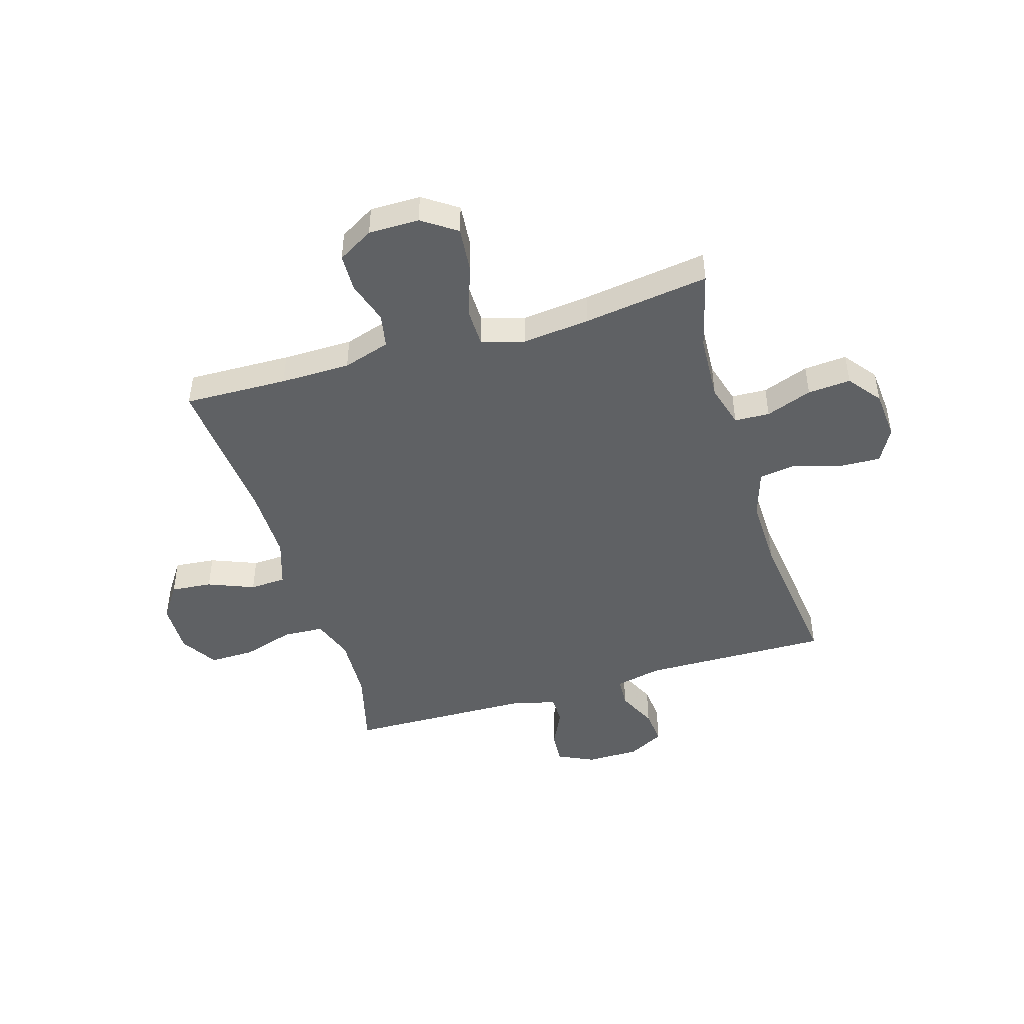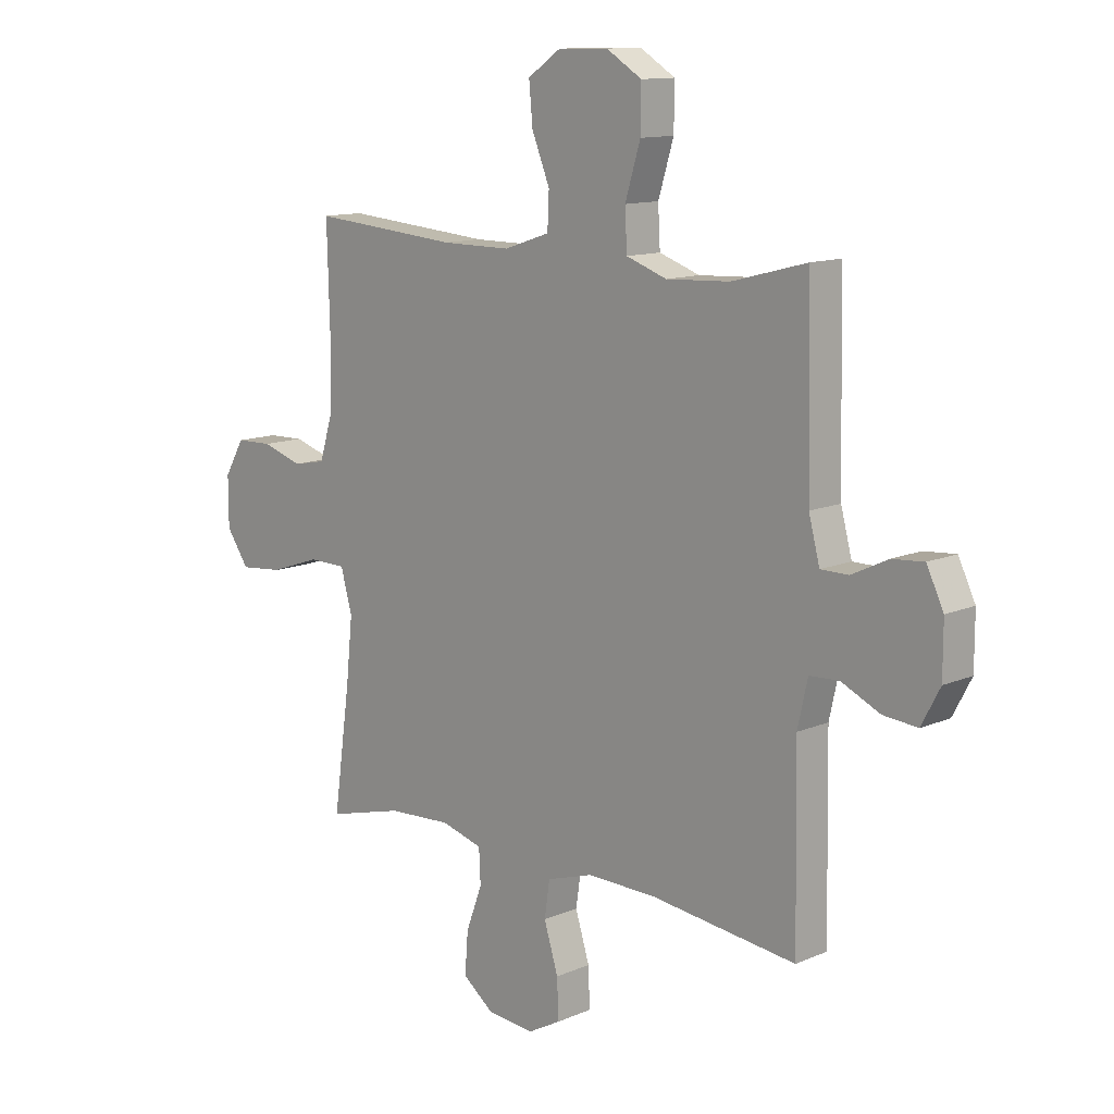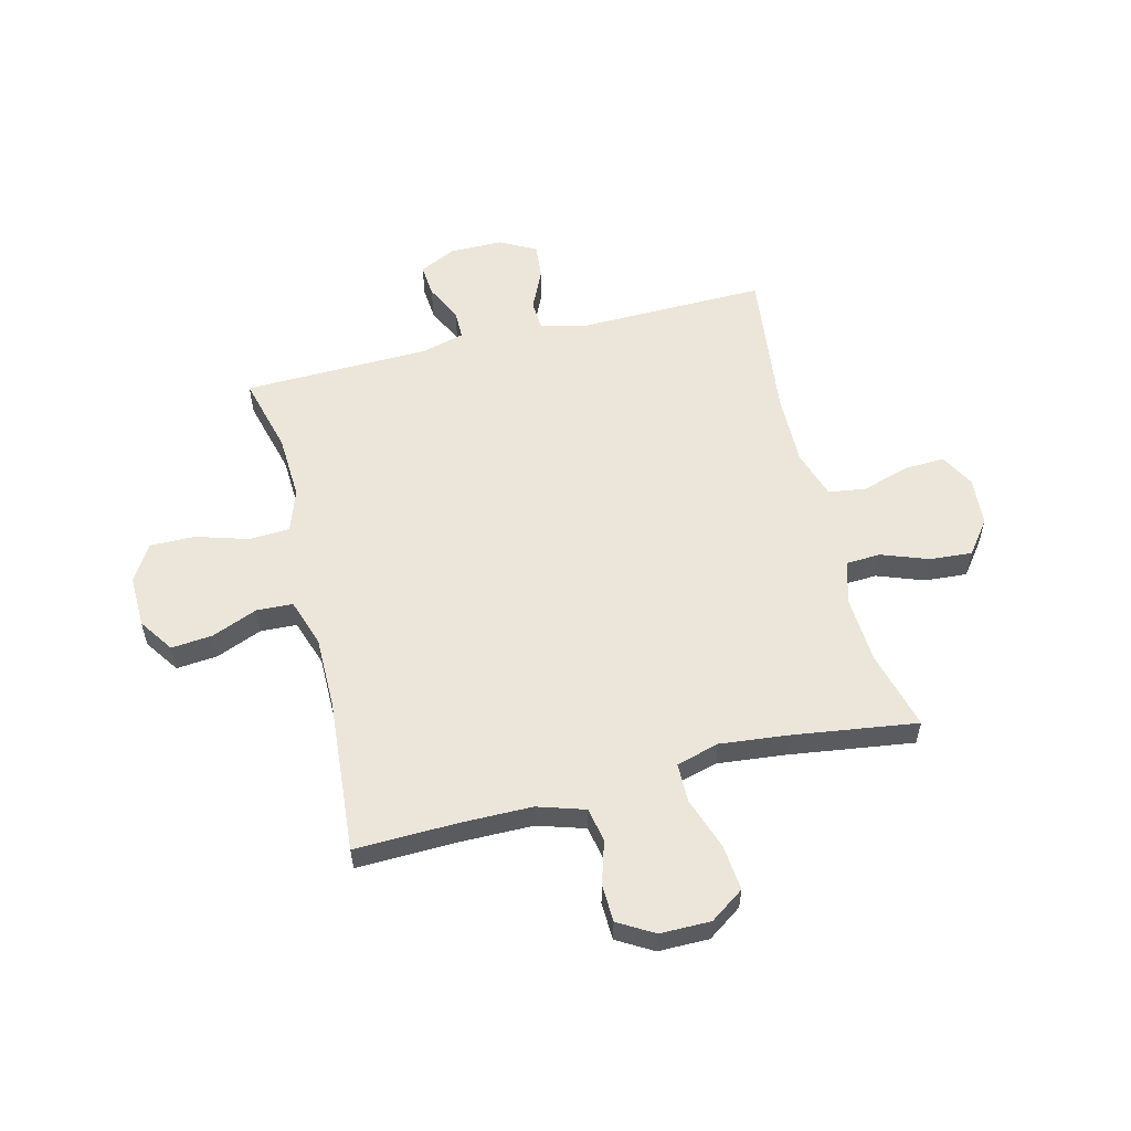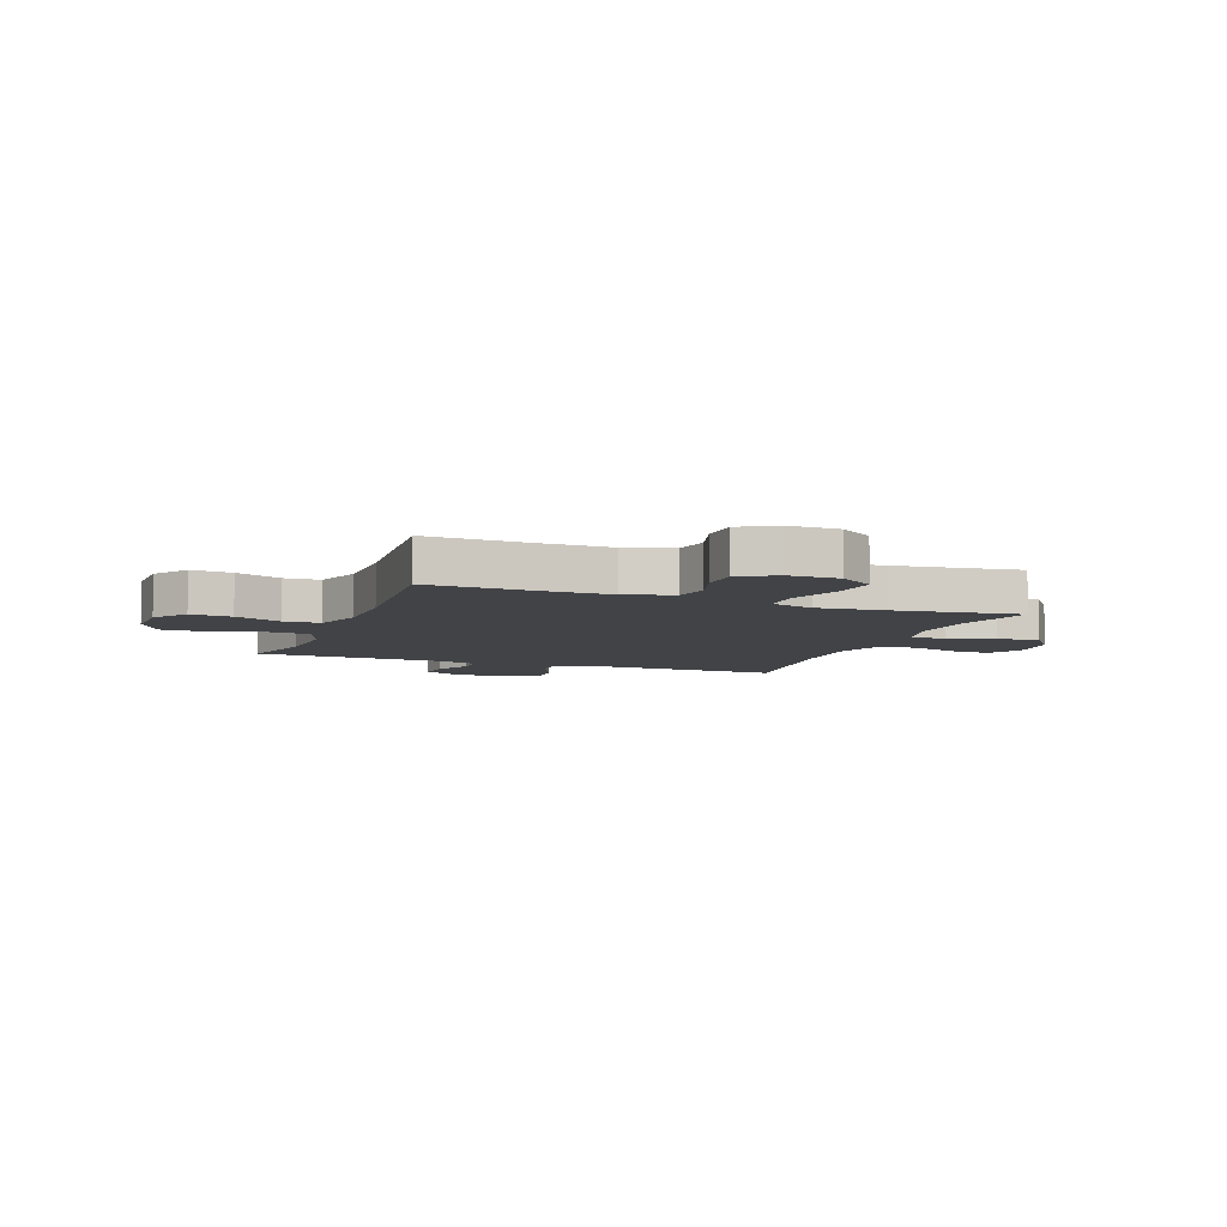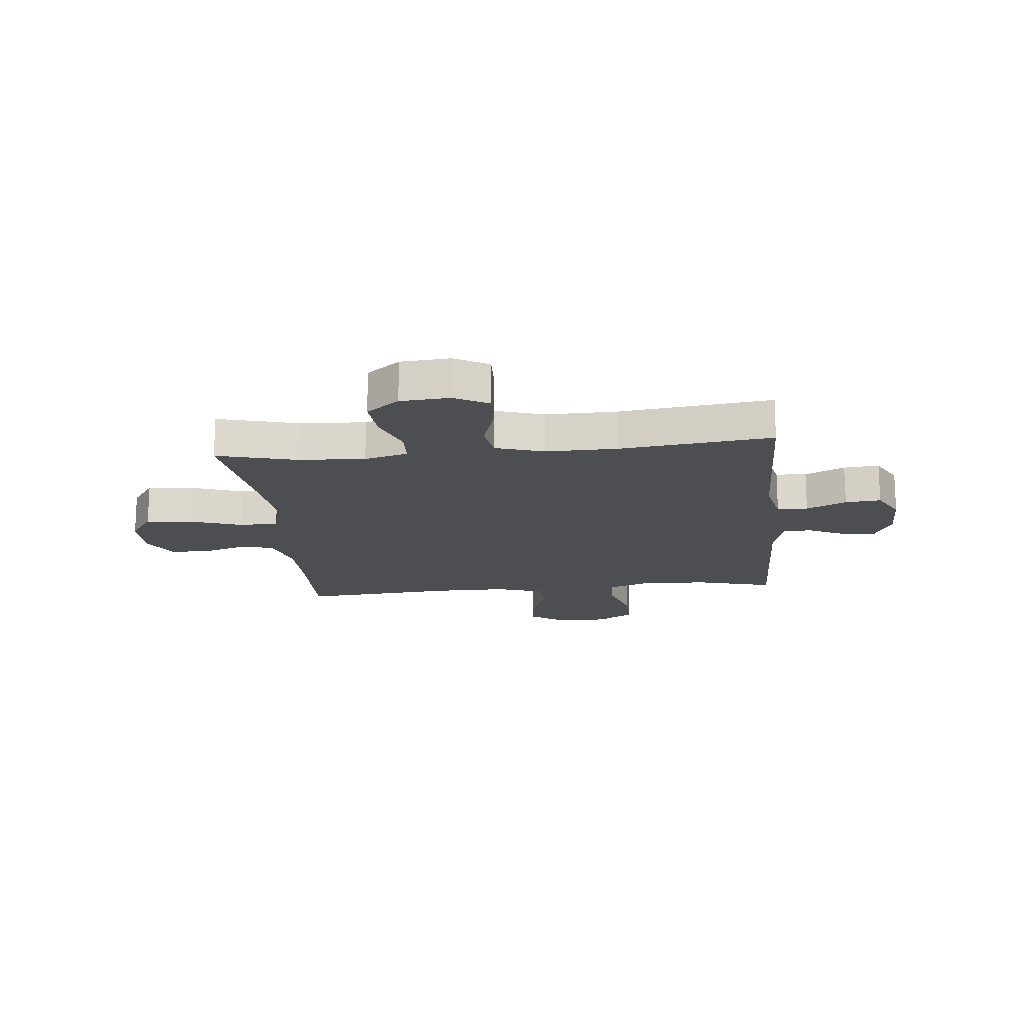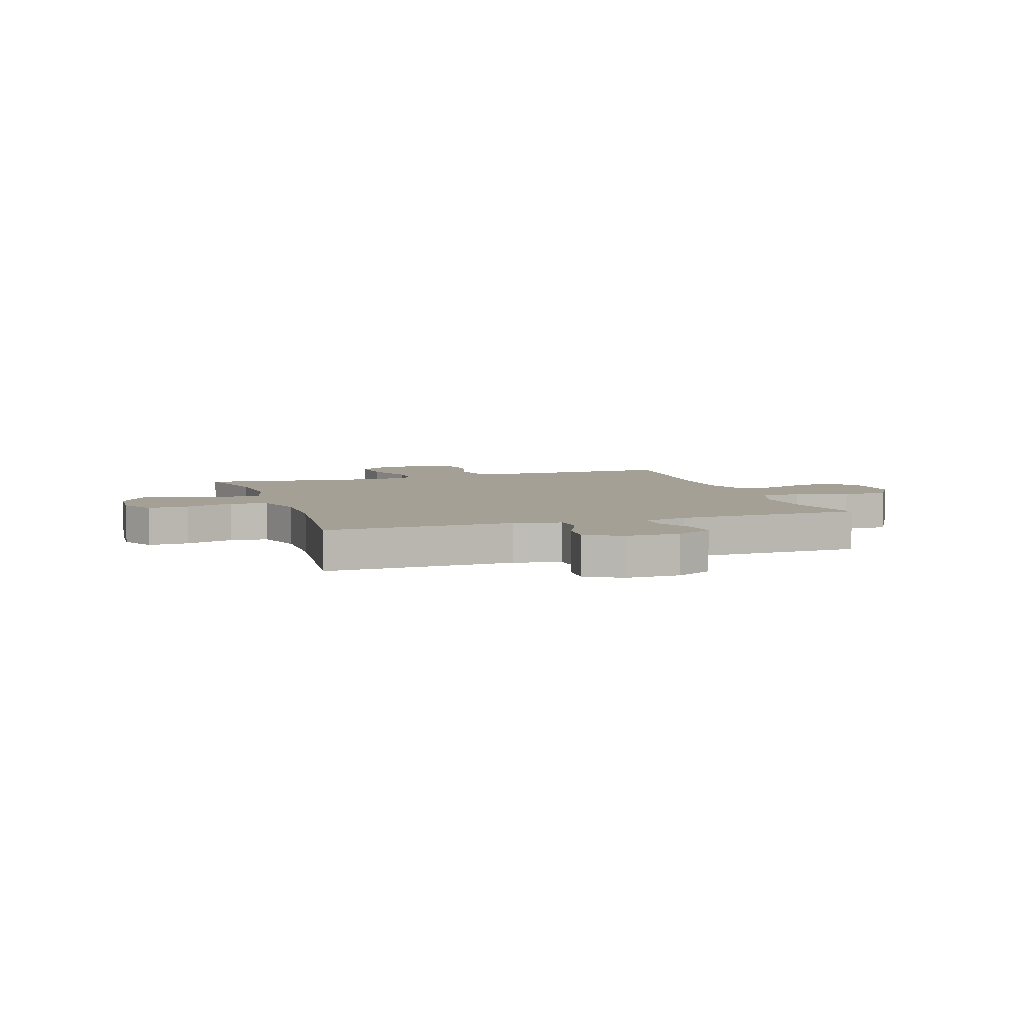
<metadata>
{"format":"obj","ext":"obj","renderer":"f3d","projection":"perspective","resolution":1024,"background":"white","views":[{"elev":-46.2,"azim":106.9,"up":"+Y"},{"elev":12.2,"azim":-135.2,"up":"+Z"},{"elev":56.5,"azim":76.0,"up":"+Y"},{"elev":-7.0,"azim":69.3,"up":"+Y"},{"elev":-17.0,"azim":-174.3,"up":"+Y"},{"elev":5.8,"azim":-108.5,"up":"+Y"}]}
</metadata>
<code>
v 0.5 0.07 -0.5
v 0.355 0.07 -0.462
v 0.233 0.07 -0.455
v 0.154 0.07 -0.477
v 0.151 0.07 -0.541
v 0.182 0.07 -0.625
v 0.188 0.07 -0.703
v 0.128 0.07 -0.749
v 0.038 0.07 -0.756
v -0.024 0.07 -0.722
v -0.021 0.07 -0.648
v 0.006 0.07 -0.561
v -0.004 0.07 -0.493
v -0.092 0.07 -0.465
v -0.223 0.07 -0.467
v -0.5 0.07 -0.5
v -0.494 0.07 -0.158
v -0.513 0.07 -0.073
v -0.569 0.07 -0.07
v -0.642 0.07 -0.104
v -0.707 0.07 -0.11
v -0.742 0.07 -0.044
v -0.742 0.07 0.053
v -0.71 0.07 0.119
v -0.65 0.07 0.114
v -0.582 0.07 0.081
v -0.529 0.07 0.081
v -0.508 0.07 0.16
v -0.5 0.07 0.5
v -0.359 0.07 0.463
v -0.239 0.07 0.457
v -0.162 0.07 0.484
v -0.158 0.07 0.558
v -0.187 0.07 0.653
v -0.188 0.07 0.735
v -0.121 0.07 0.776
v -0.026 0.07 0.774
v 0.037 0.07 0.731
v 0.03 0.07 0.656
v -0.004 0.07 0.572
v -0.001 0.07 0.506
v 0.086 0.07 0.477
v 0.219 0.07 0.477
v 0.5 0.07 0.5
v 0.495 0.07 0.311
v 0.496 0.07 0.184
v 0.523 0.07 0.098
v 0.585 0.07 0.086
v 0.663 0.07 0.11
v 0.732 0.07 0.108
v 0.77 0.07 0.043
v 0.77 0.07 -0.049
v 0.727 0.07 -0.111
v 0.644 0.07 -0.103
v 0.548 0.07 -0.07
v 0.477 0.07 -0.071
v 0.455 0.07 -0.149
v 0.468 0.07 -0.272
v 0.5 0 -0.5
v 0.355 0 -0.462
v 0.233 0 -0.455
v 0.154 0 -0.477
v 0.151 0 -0.541
v 0.182 0 -0.625
v 0.188 0 -0.703
v 0.128 0 -0.749
v 0.038 0 -0.756
v -0.024 0 -0.722
v -0.021 0 -0.648
v 0.006 0 -0.561
v -0.004 0 -0.493
v -0.092 0 -0.465
v -0.223 0 -0.467
v -0.5 0 -0.5
v -0.494 0 -0.158
v -0.513 0 -0.073
v -0.569 0 -0.07
v -0.642 0 -0.104
v -0.707 0 -0.11
v -0.742 0 -0.044
v -0.742 0 0.053
v -0.71 0 0.119
v -0.65 0 0.114
v -0.582 0 0.081
v -0.529 0 0.081
v -0.508 0 0.16
v -0.5 0 0.5
v -0.359 0 0.463
v -0.239 0 0.457
v -0.162 0 0.484
v -0.158 0 0.558
v -0.187 0 0.653
v -0.188 0 0.735
v -0.121 0 0.776
v -0.026 0 0.774
v 0.037 0 0.731
v 0.03 0 0.656
v -0.004 0 0.572
v -0.001 0 0.506
v 0.086 0 0.477
v 0.219 0 0.477
v 0.5 0 0.5
v 0.495 0 0.311
v 0.496 0 0.184
v 0.523 0 0.098
v 0.585 0 0.086
v 0.663 0 0.11
v 0.732 0 0.108
v 0.77 0 0.043
v 0.77 0 -0.049
v 0.727 0 -0.111
v 0.644 0 -0.103
v 0.548 0 -0.07
v 0.477 0 -0.071
v 0.455 0 -0.149
v 0.468 0 -0.272
f 53 54 55
f 52 53 55
f 51 52 55
f 50 51 55
f 49 50 55
f 48 49 55
f 47 48 55 56
f 46 47 56 57
f 43 44 45
f 45 46 57
f 43 45 57
f 42 43 57
f 38 39 40
f 37 38 40
f 36 37 40
f 35 36 40
f 34 35 40
f 33 34 40
f 32 33 40 41
f 42 57 58
f 41 42 58
f 32 41 58
f 31 32 58
f 24 25 26
f 23 24 26
f 22 23 26
f 21 22 26
f 20 21 26
f 19 20 26
f 18 19 26 27
f 17 18 27 28
f 15 16 17
f 28 29 30
f 17 28 30
f 15 17 30
f 14 15 30
f 10 11 12
f 9 10 12
f 8 9 12
f 7 8 12
f 6 7 12
f 5 6 12
f 4 5 12 13
f 58 1 2
f 31 58 2
f 30 31 2
f 13 14 30
f 4 13 30
f 3 4 30
f 2 3 30
f 113 112 111
f 113 111 110
f 113 110 109
f 113 109 108
f 113 108 107
f 113 107 106
f 114 113 106 105
f 115 114 105 104
f 103 102 101
f 115 104 103
f 115 103 101
f 115 101 100
f 98 97 96
f 98 96 95
f 98 95 94
f 98 94 93
f 98 93 92
f 98 92 91
f 99 98 91 90
f 116 115 100
f 116 100 99
f 116 99 90
f 116 90 89
f 84 83 82
f 84 82 81
f 84 81 80
f 84 80 79
f 84 79 78
f 84 78 77
f 85 84 77 76
f 86 85 76 75
f 75 74 73
f 88 87 86
f 88 86 75
f 88 75 73
f 88 73 72
f 70 69 68
f 70 68 67
f 70 67 66
f 70 66 65
f 70 65 64
f 70 64 63
f 71 70 63 62
f 60 59 116
f 60 116 89
f 60 89 88
f 88 72 71
f 88 71 62
f 88 62 61
f 88 61 60
f 1 59 60 2
f 2 60 61 3
f 3 61 62 4
f 4 62 63 5
f 5 63 64 6
f 6 64 65 7
f 7 65 66 8
f 8 66 67 9
f 9 67 68 10
f 10 68 69 11
f 11 69 70 12
f 12 70 71 13
f 13 71 72 14
f 14 72 73 15
f 15 73 74 16
f 16 74 75 17
f 17 75 76 18
f 18 76 77 19
f 19 77 78 20
f 20 78 79 21
f 21 79 80 22
f 22 80 81 23
f 23 81 82 24
f 24 82 83 25
f 25 83 84 26
f 26 84 85 27
f 27 85 86 28
f 28 86 87 29
f 29 87 88 30
f 30 88 89 31
f 31 89 90 32
f 32 90 91 33
f 33 91 92 34
f 34 92 93 35
f 35 93 94 36
f 36 94 95 37
f 37 95 96 38
f 38 96 97 39
f 39 97 98 40
f 40 98 99 41
f 41 99 100 42
f 42 100 101 43
f 43 101 102 44
f 44 102 103 45
f 45 103 104 46
f 46 104 105 47
f 47 105 106 48
f 48 106 107 49
f 49 107 108 50
f 50 108 109 51
f 51 109 110 52
f 52 110 111 53
f 53 111 112 54
f 54 112 113 55
f 55 113 114 56
f 56 114 115 57
f 57 115 116 58
f 58 116 59 1

</code>
